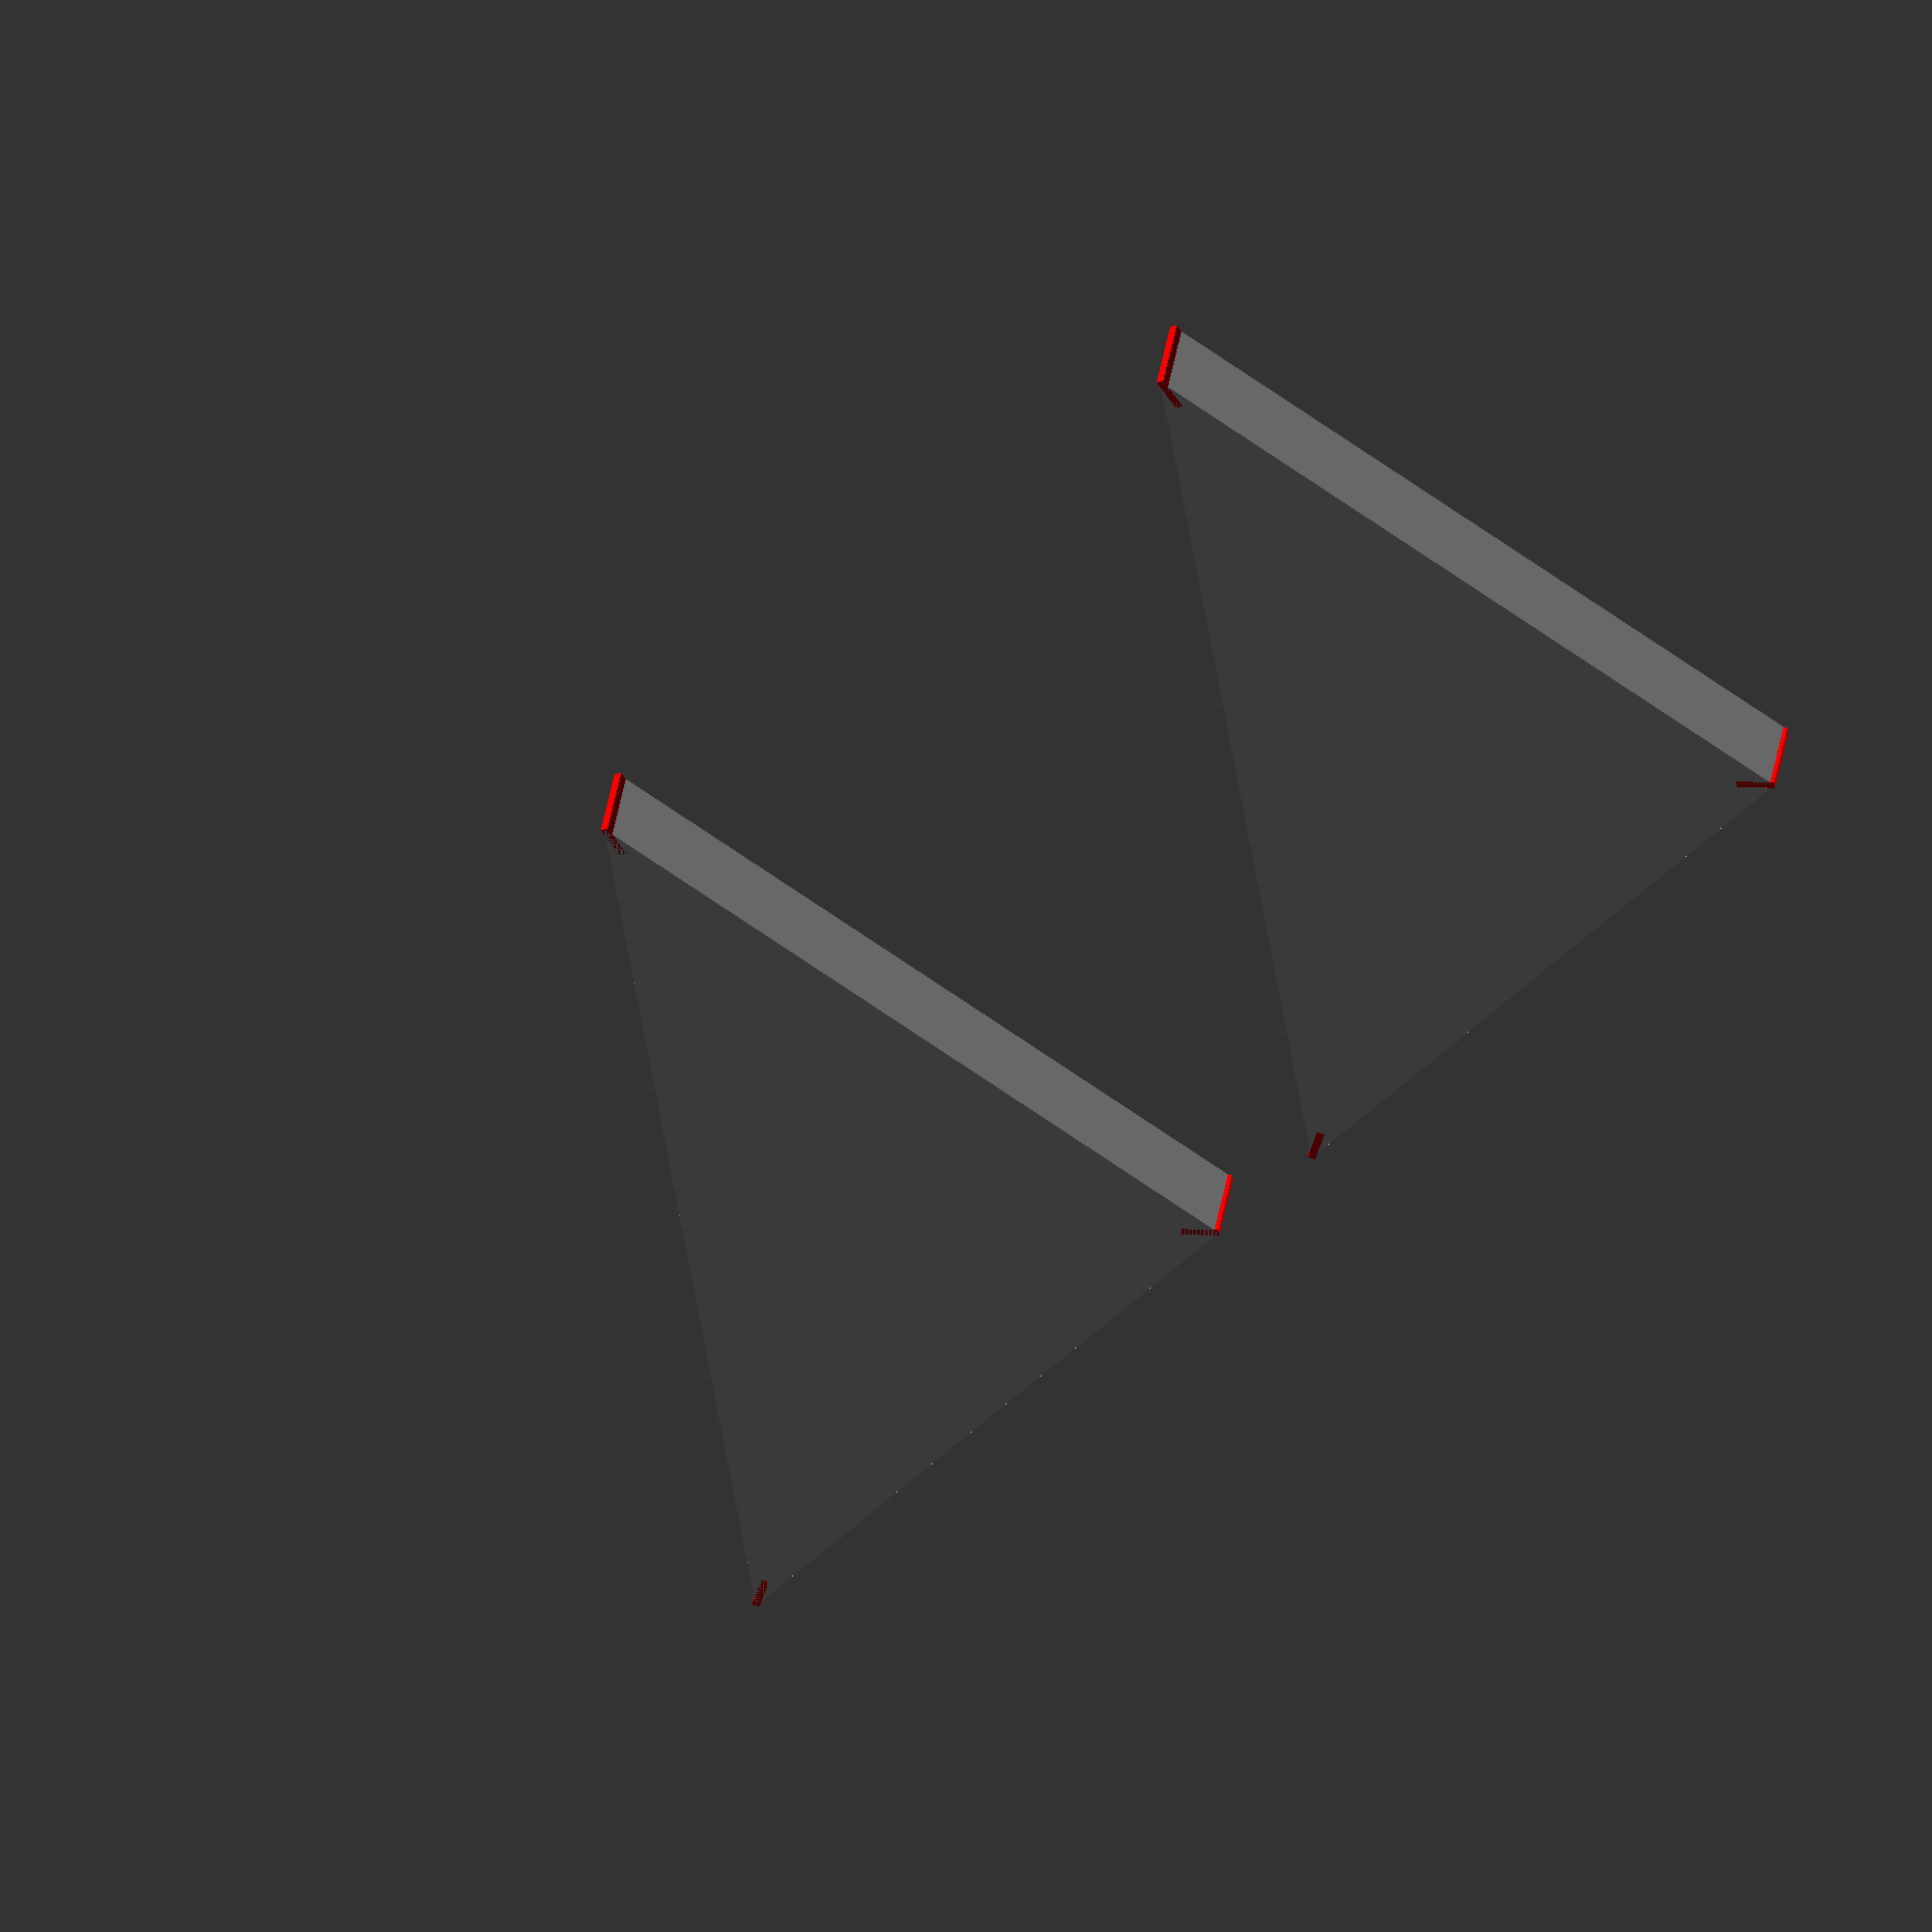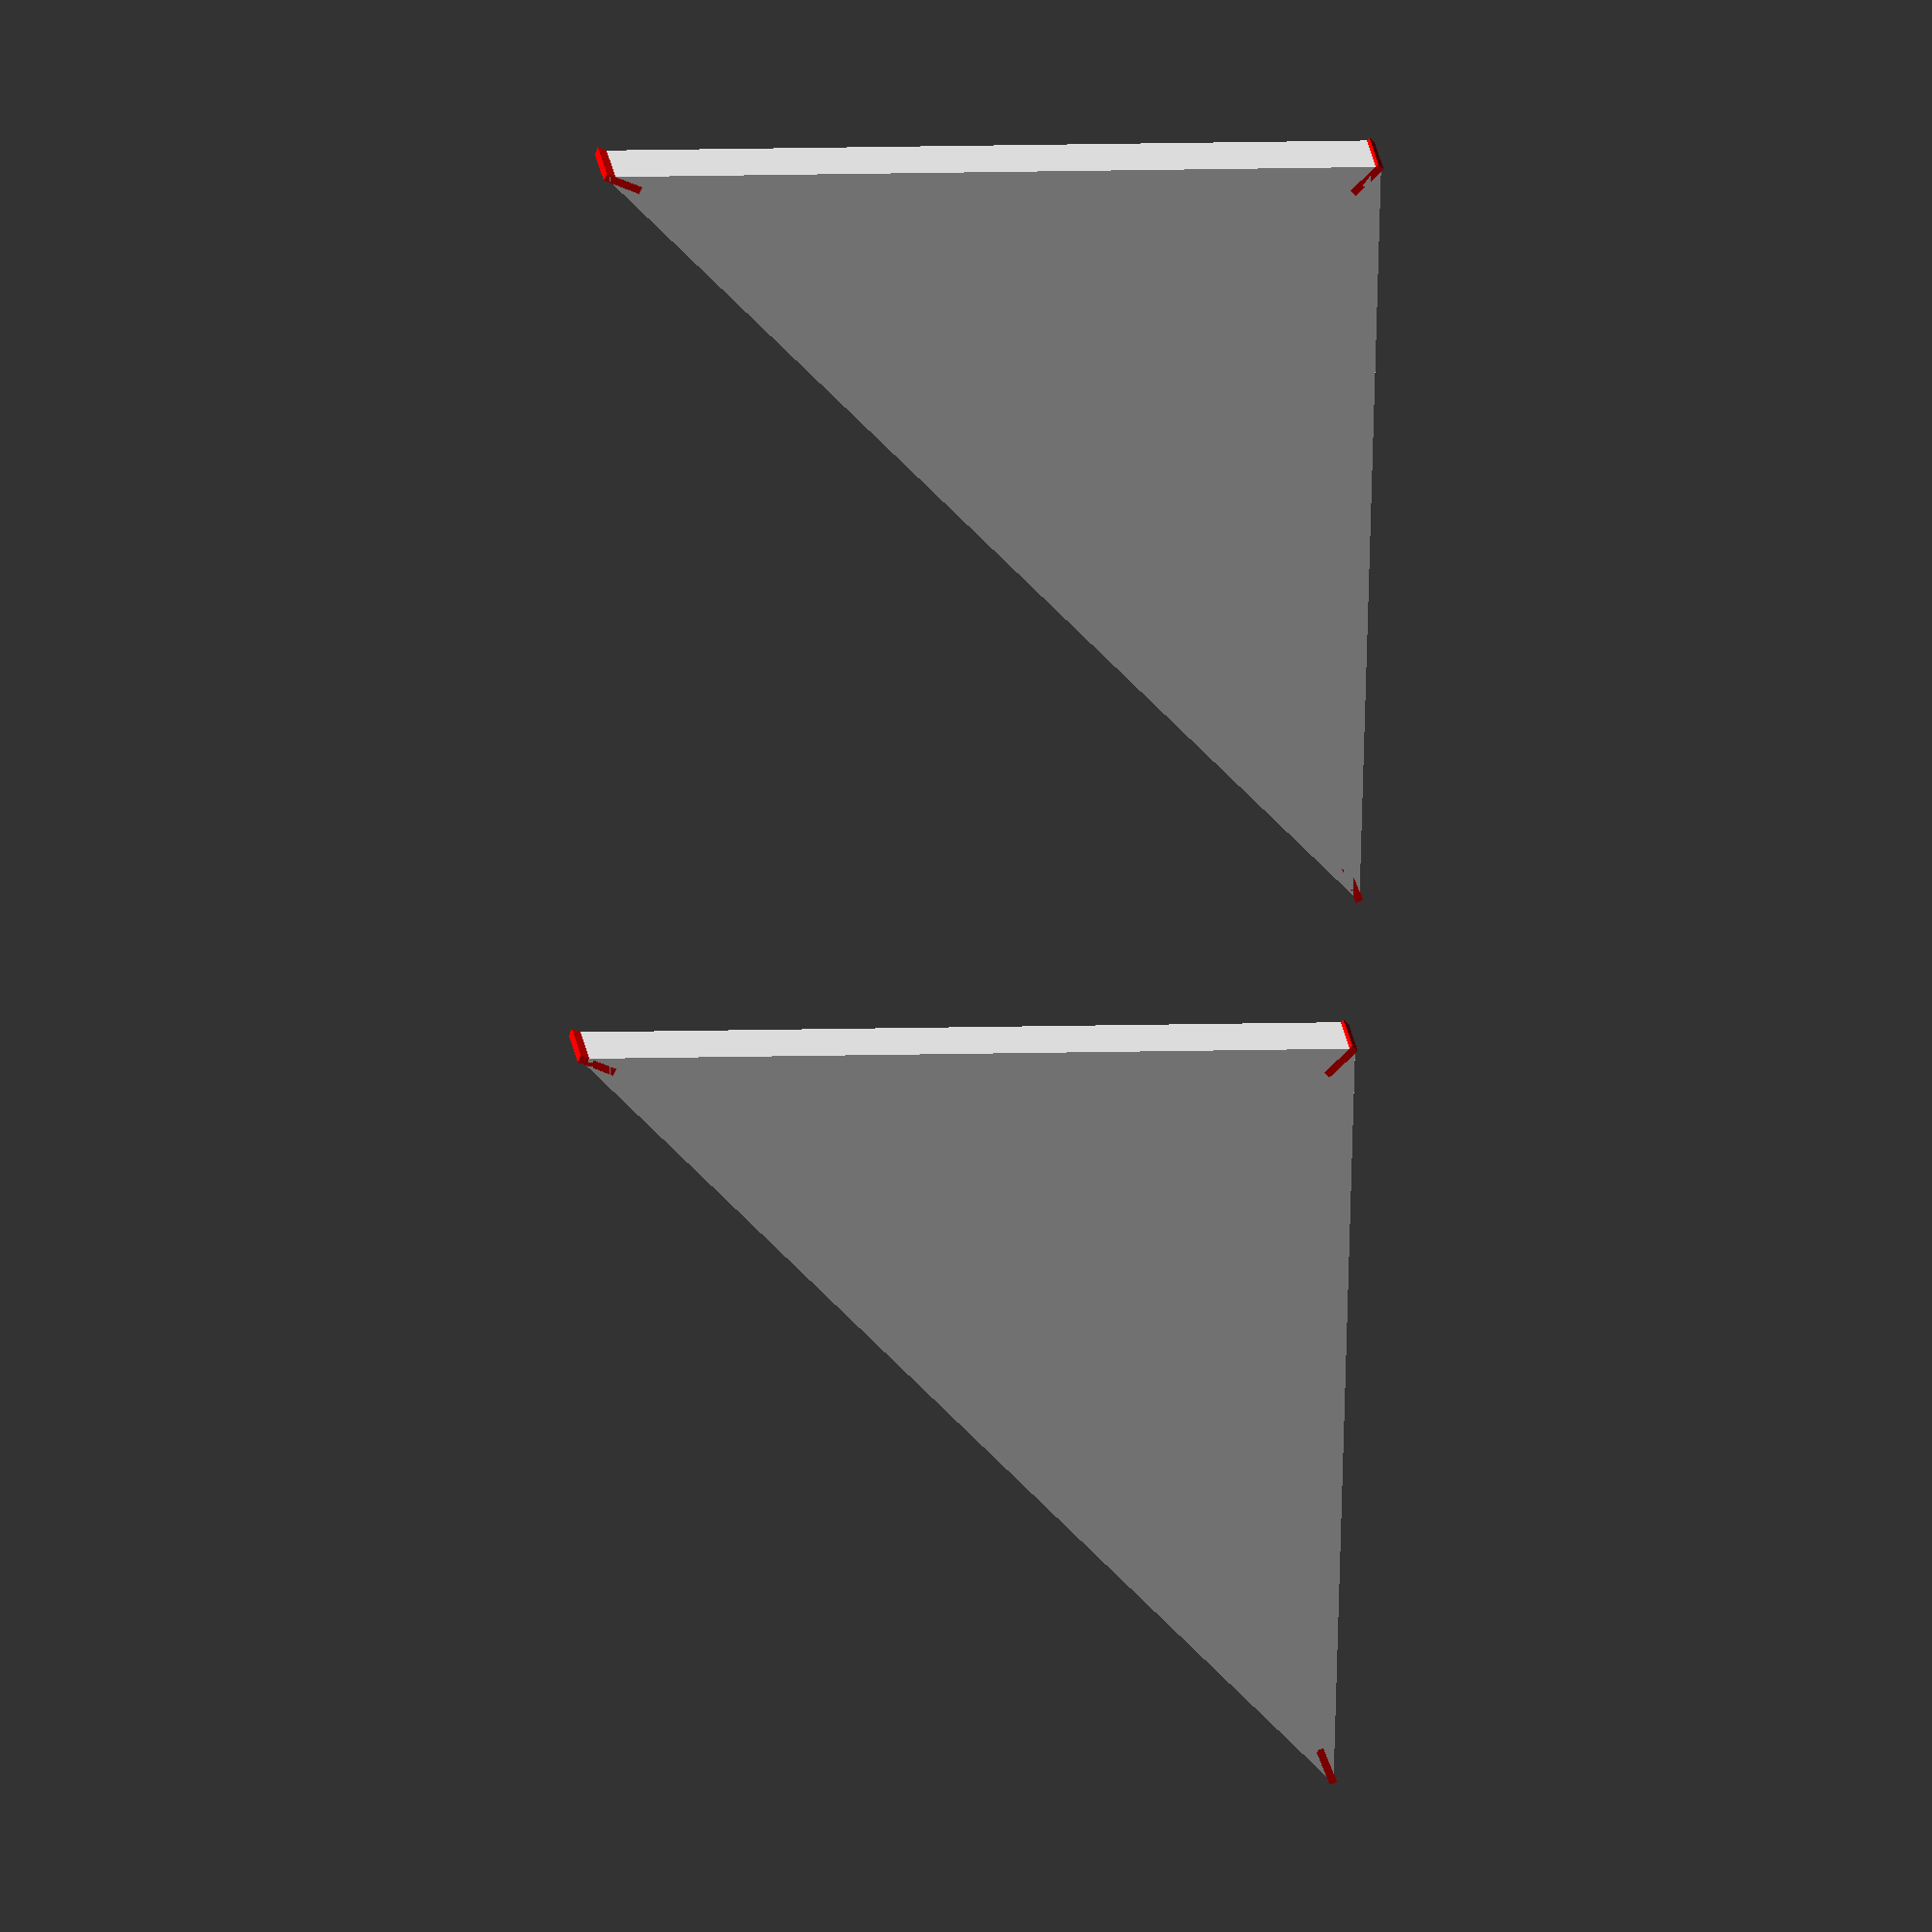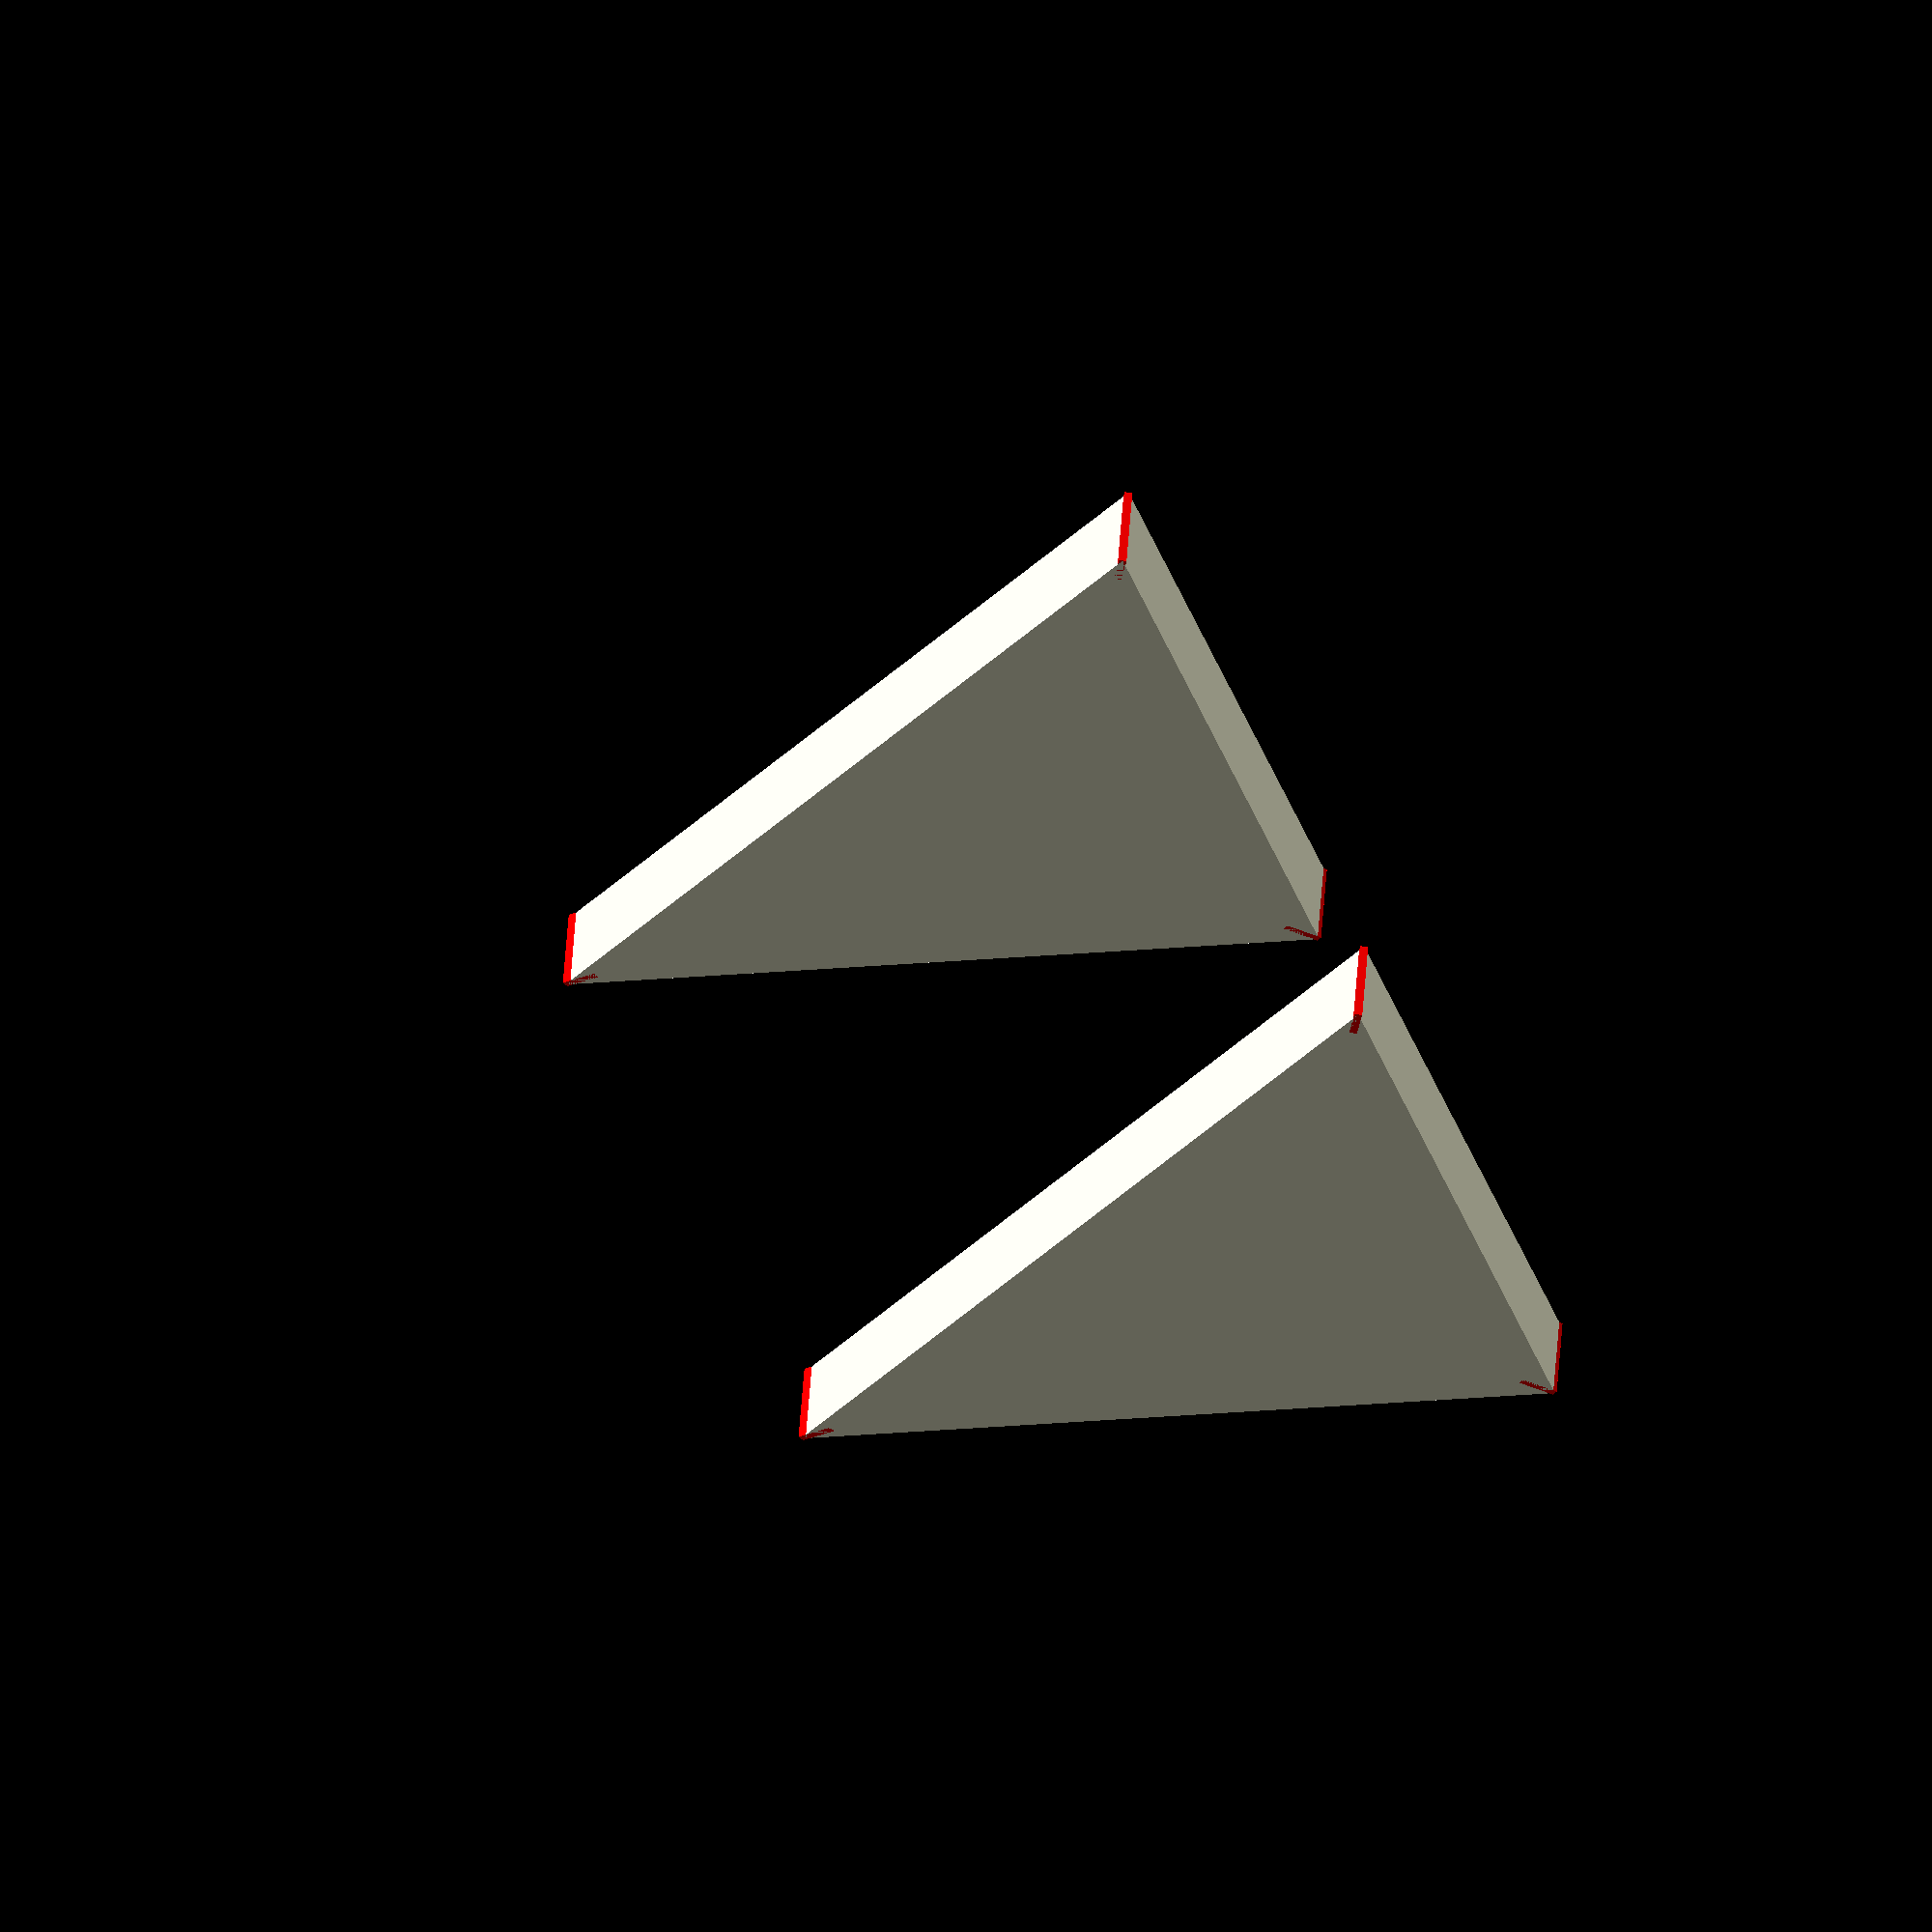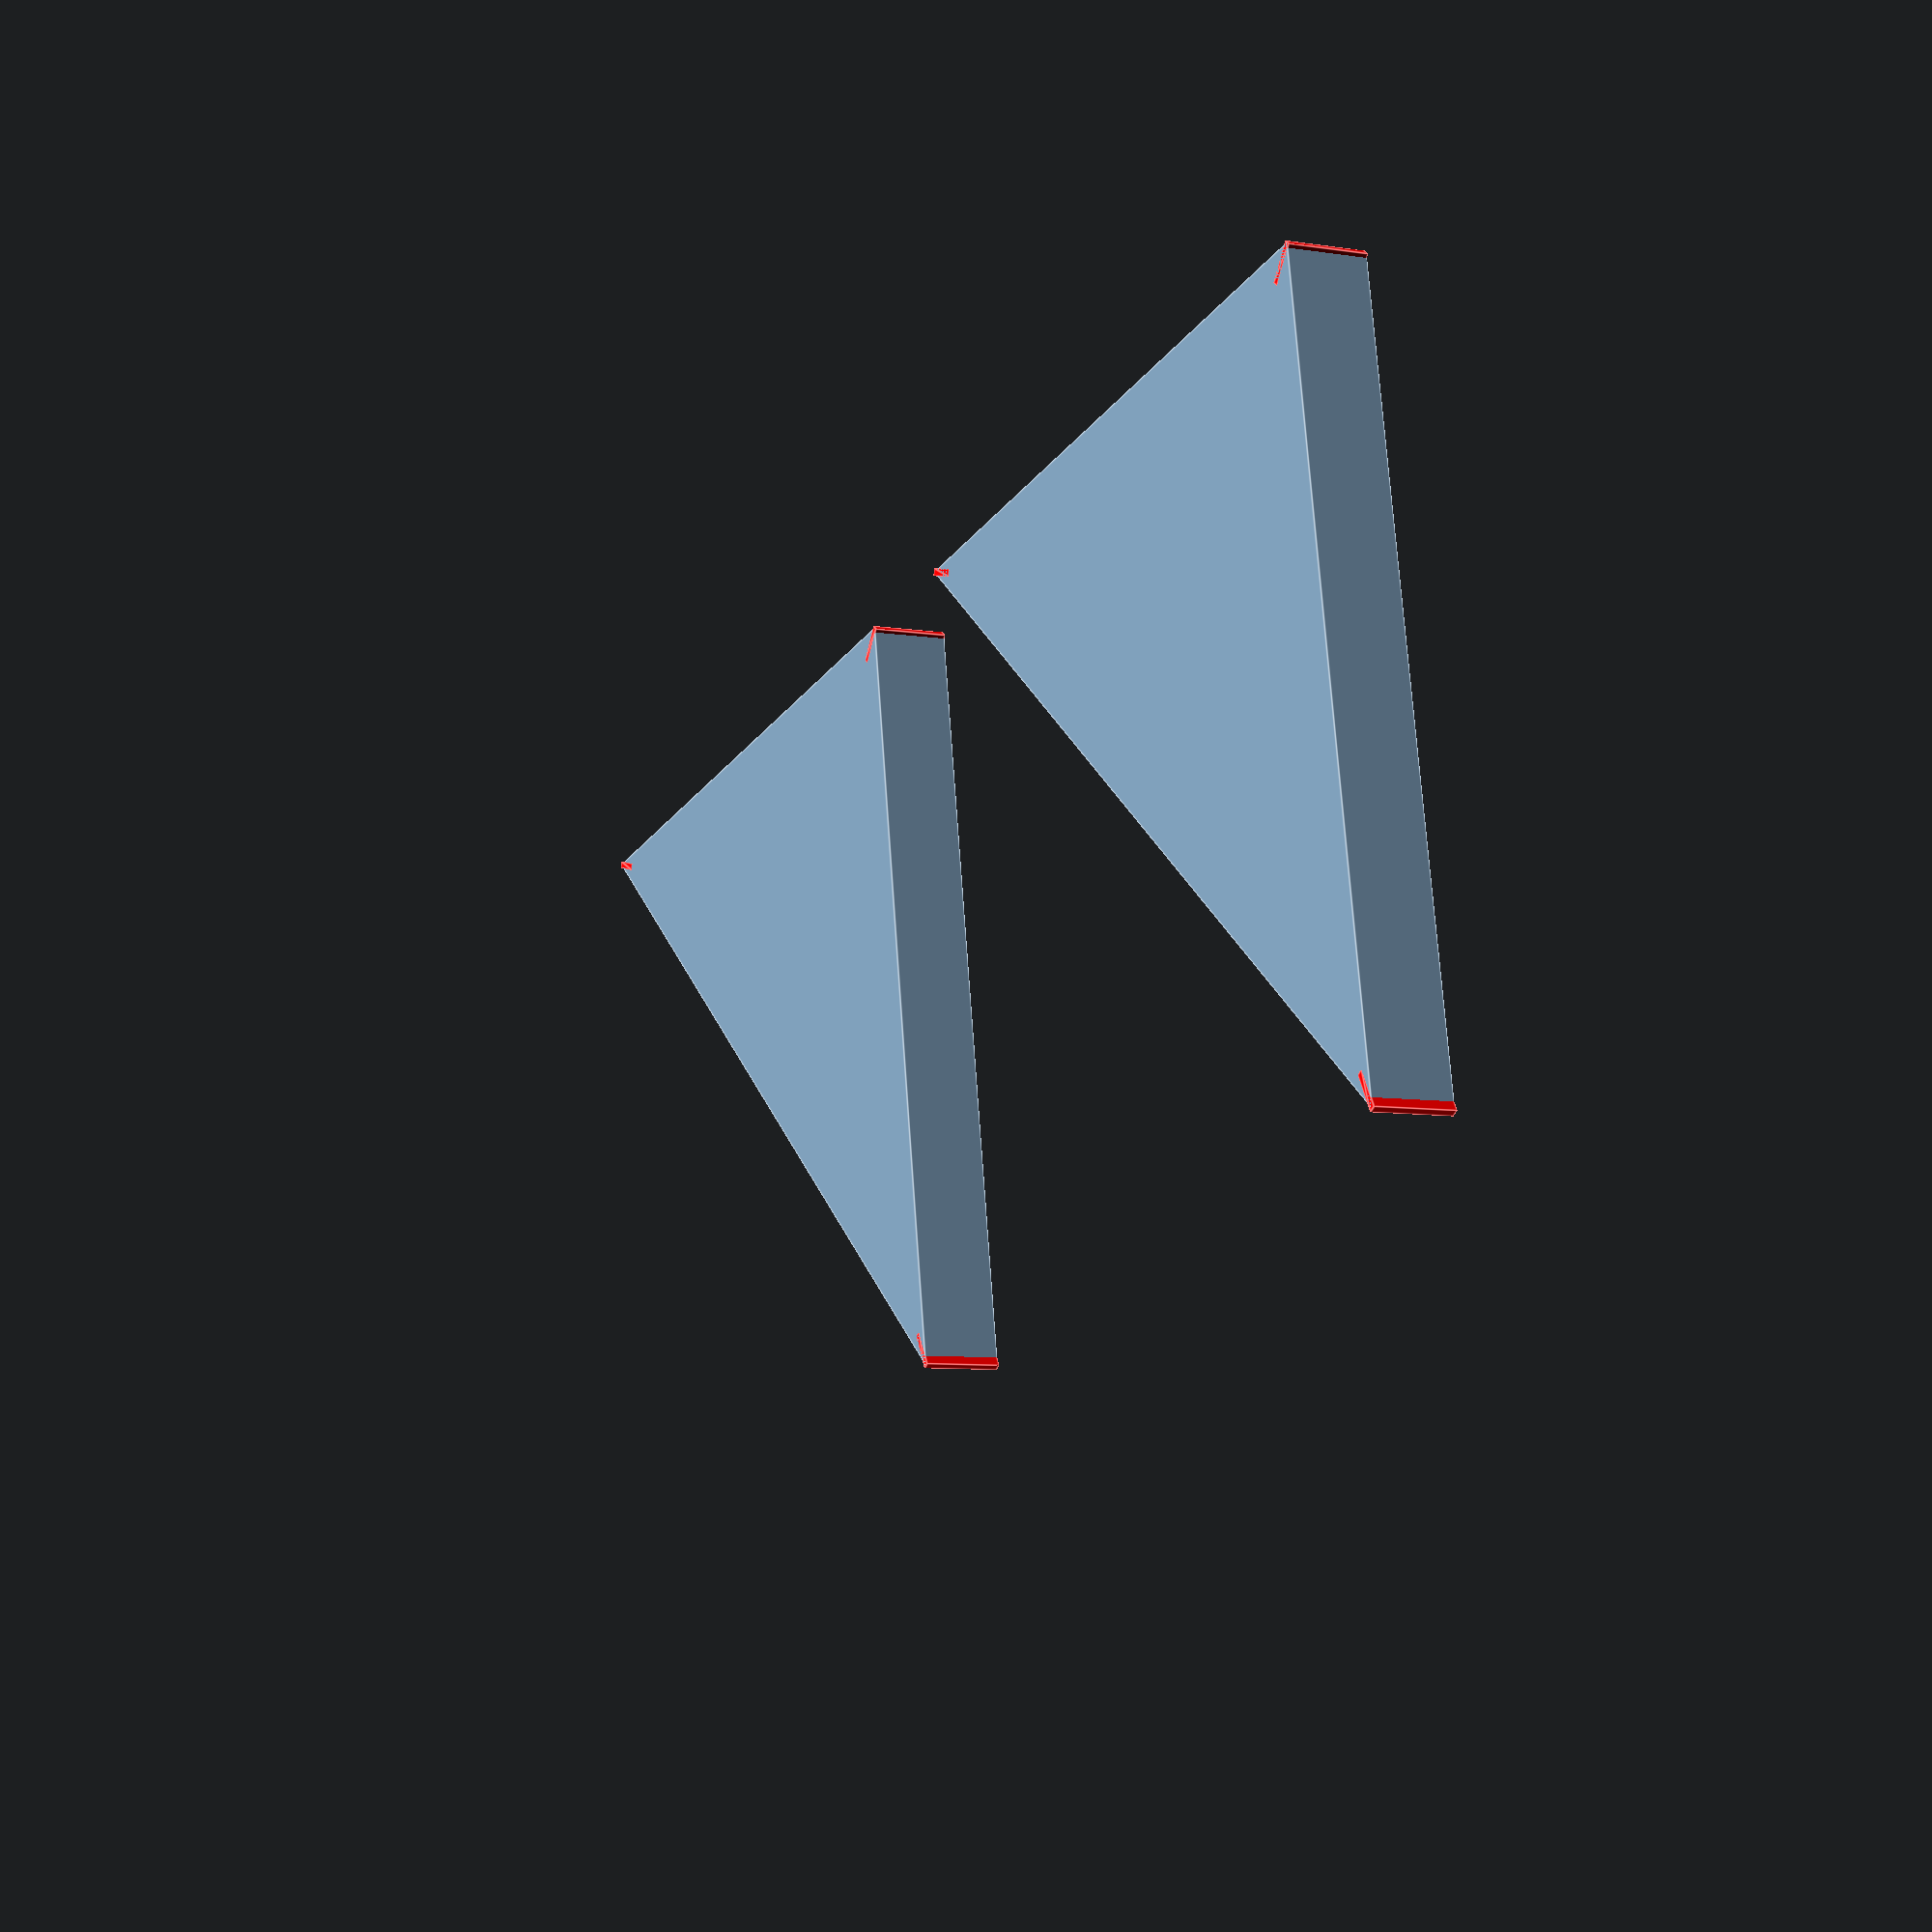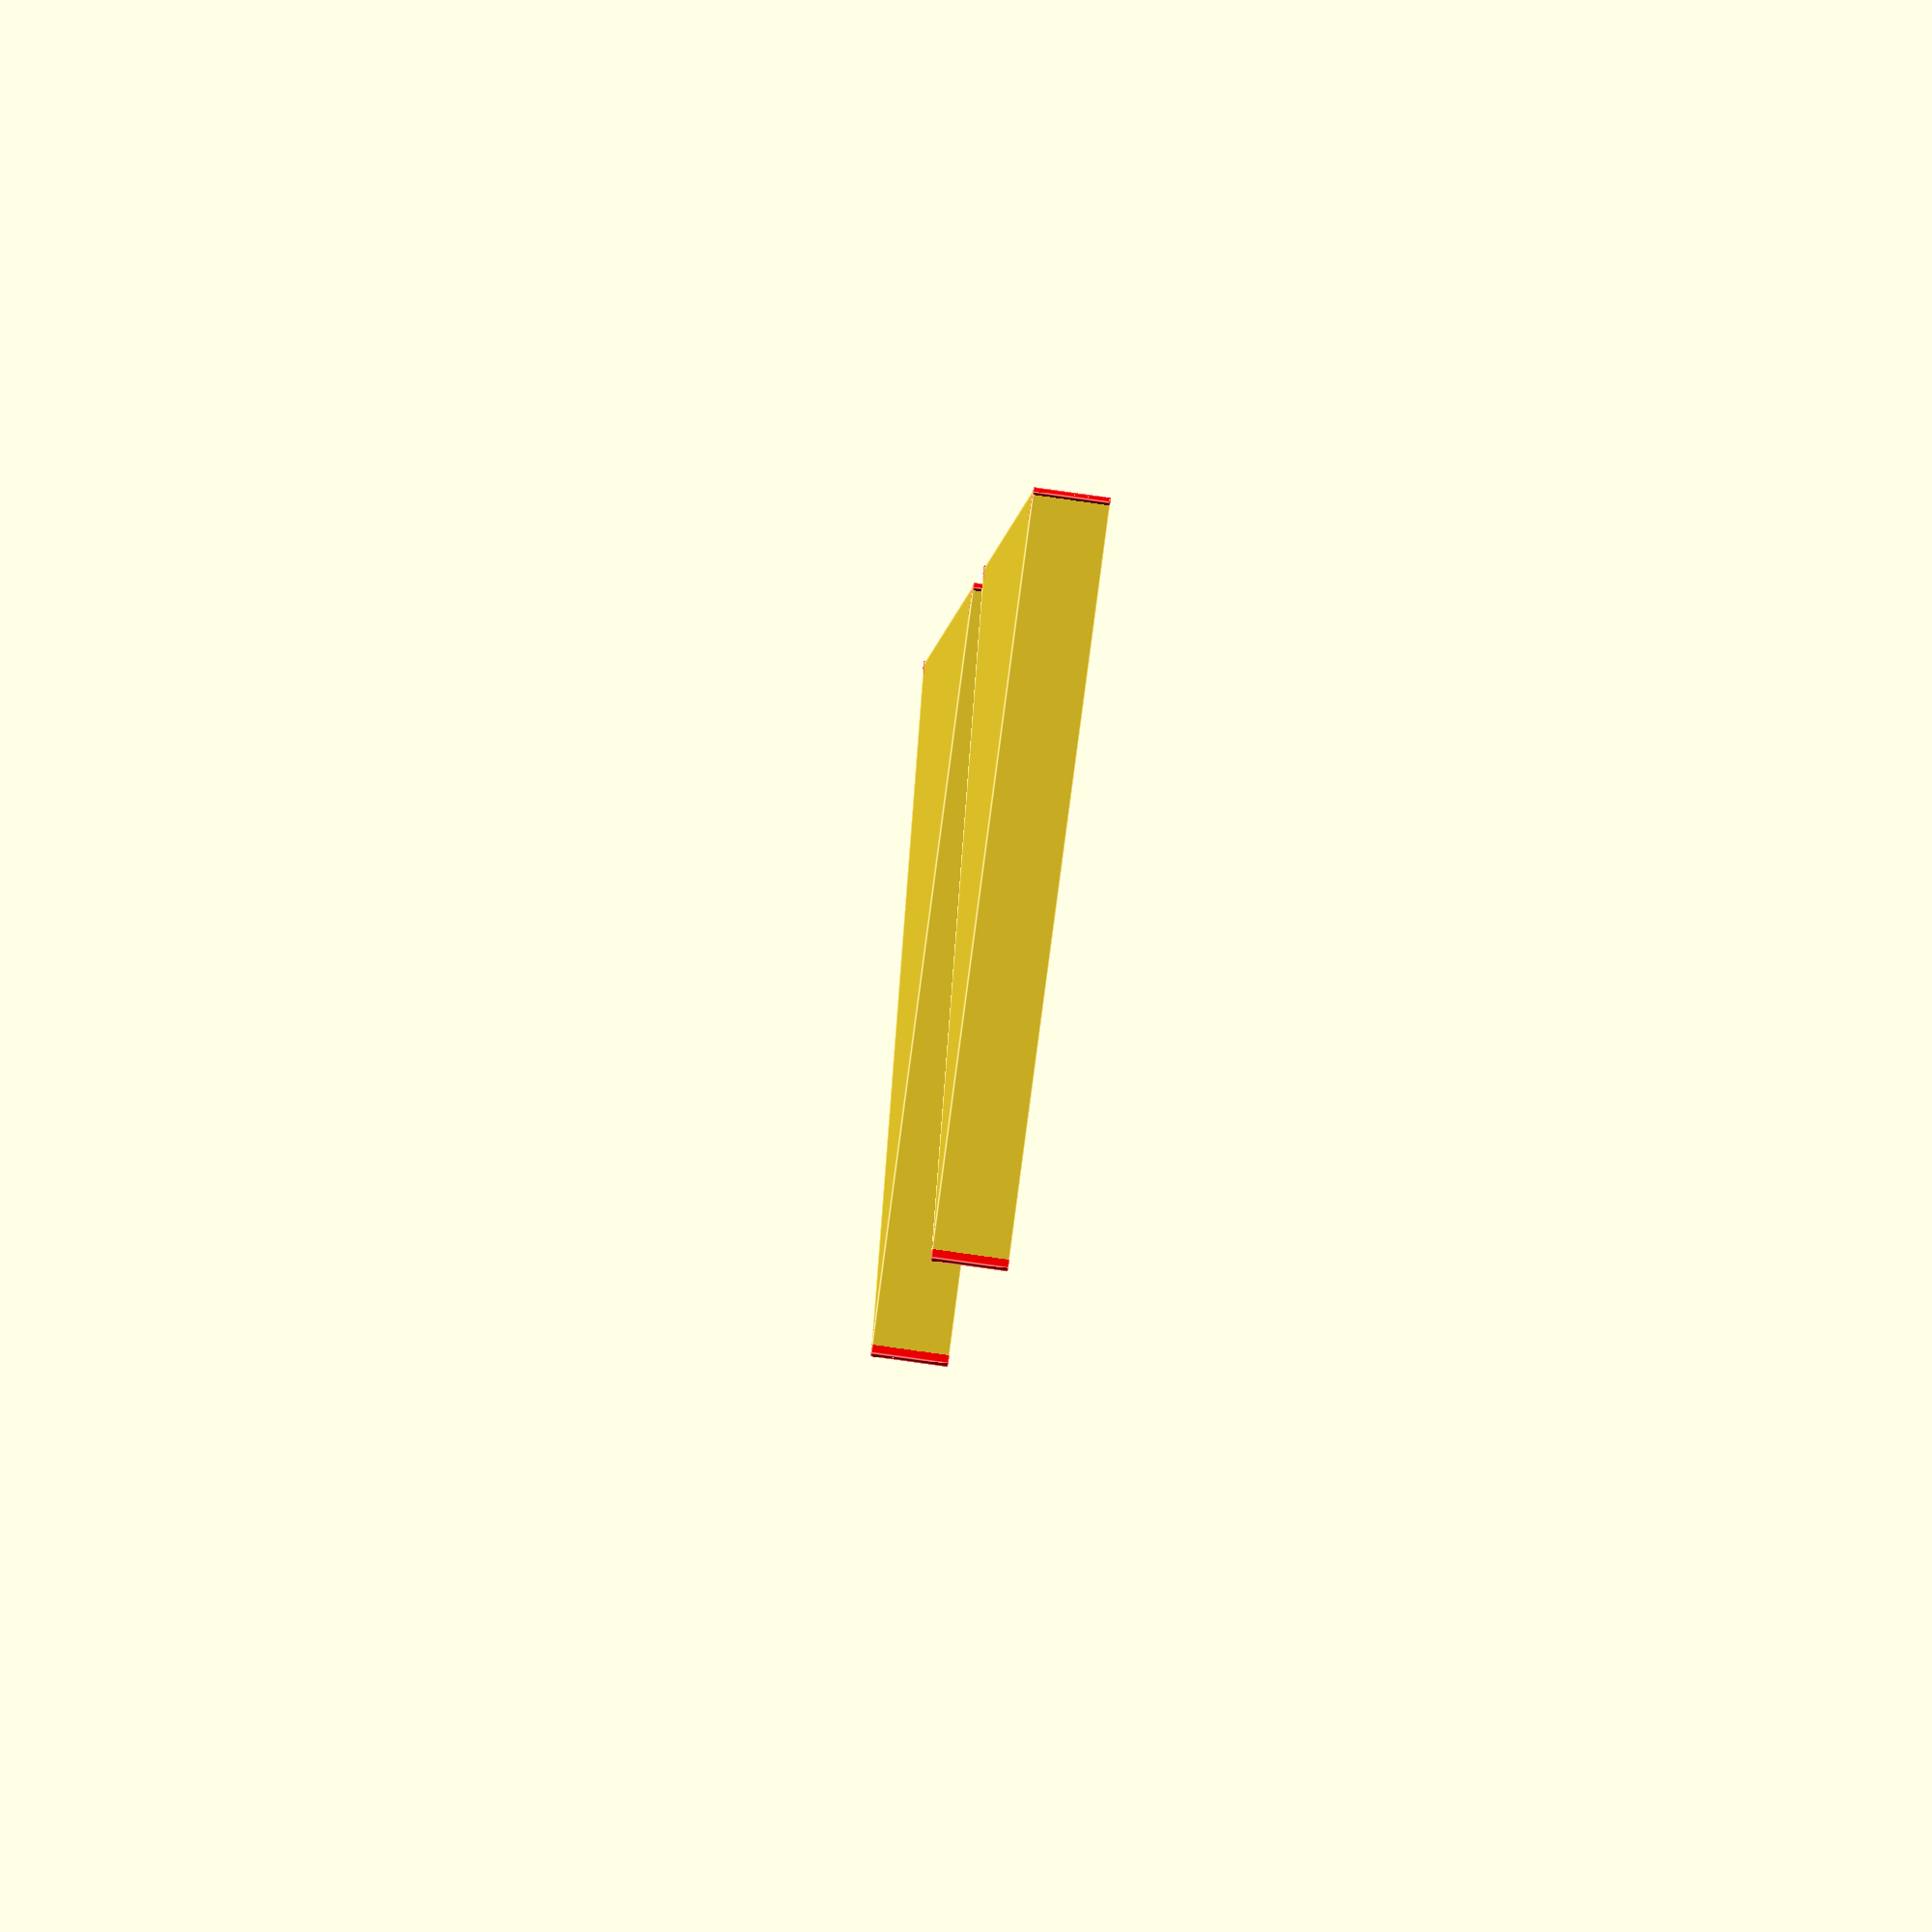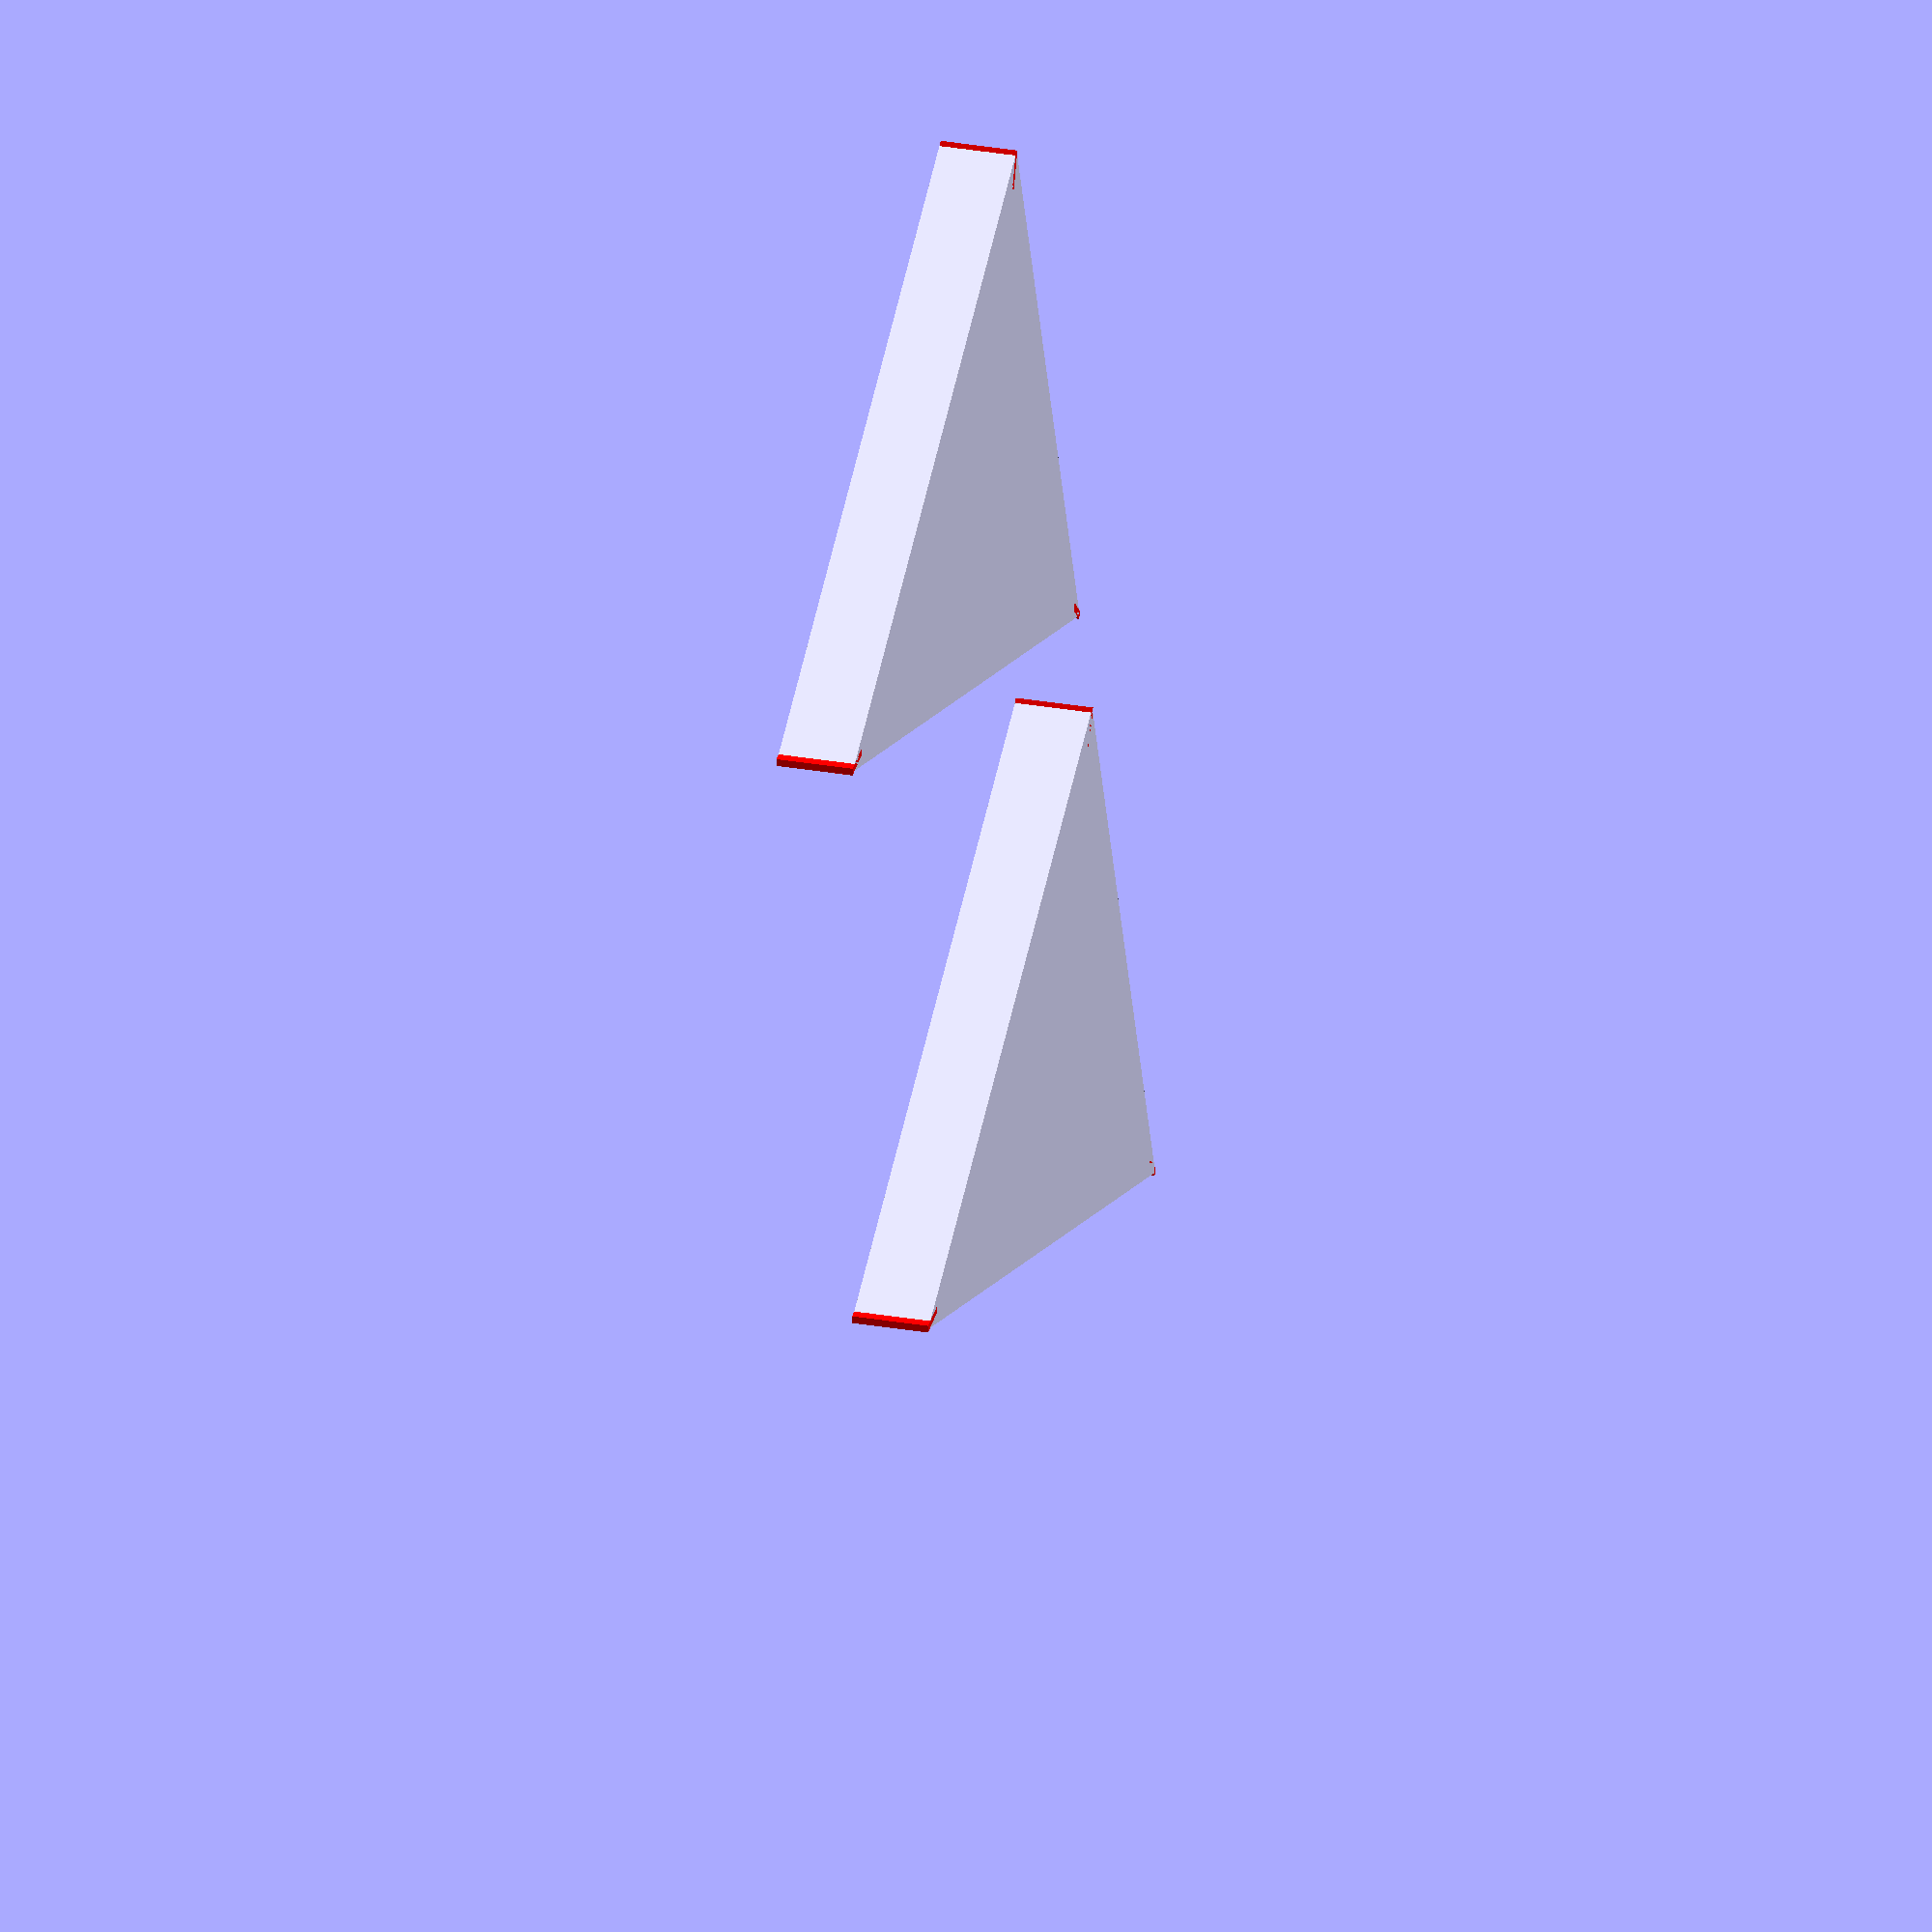
<openscad>
// Unit of length: Unit.MM
union()
{
   translate(v = [-11.0, 0.0])
   {
      union()
      {
         polygon(points = [[0.0, 0.0], [10.0, 0.0], [0.0, 10.0]]);
         color(c = [1.0, 0.0, 0.0, 1.0])
         {
            translate(v = [0.0, 0.0])
            {
               rotate(a = 45.0)
               {
                  translate(v = [0.0, -0.05])
                  {
                     square(size = [0.5, 0.1], center = false);
                  }
               }
            }
         }
         color(c = [1.0, 0.0, 0.0, 1.0])
         {
            translate(v = [10.0, 0.0])
            {
               rotate(a = 157.5)
               {
                  translate(v = [0.0, -0.05])
                  {
                     square(size = [0.5, 0.1], center = false);
                  }
               }
            }
         }
         color(c = [1.0, 0.0, 0.0, 1.0])
         {
            translate(v = [0.0, 10.0])
            {
               rotate(a = 292.5)
               {
                  translate(v = [0.0, -0.05])
                  {
                     square(size = [0.5, 0.1], center = false);
                  }
               }
            }
         }
      }
   }
   translate(v = [1.0, 0.0])
   {
      union()
      {
         polygon(points = [[0.0, 10.0], [10.0, 0.0], [0.0, 0.0]]);
         color(c = [1.0, 0.0, 0.0, 1.0])
         {
            translate(v = [0.0, 10.0])
            {
               rotate(a = 292.5)
               {
                  translate(v = [0.0, -0.05])
                  {
                     square(size = [0.5, 0.1], center = false);
                  }
               }
            }
         }
         color(c = [1.0, 0.0, 0.0, 1.0])
         {
            translate(v = [10.0, 0.0])
            {
               rotate(a = 157.5)
               {
                  translate(v = [0.0, -0.05])
                  {
                     square(size = [0.5, 0.1], center = false);
                  }
               }
            }
         }
         color(c = [1.0, 0.0, 0.0, 1.0])
         {
            translate(v = [0.0, 0.0])
            {
               rotate(a = 45.0)
               {
                  translate(v = [0.0, -0.05])
                  {
                     square(size = [0.5, 0.1], center = false);
                  }
               }
            }
         }
      }
   }
}

</openscad>
<views>
elev=313.8 azim=53.0 roll=190.0 proj=o view=wireframe
elev=340.0 azim=88.4 roll=173.4 proj=o view=wireframe
elev=118.9 azim=75.4 roll=175.7 proj=o view=solid
elev=7.9 azim=170.0 roll=66.2 proj=p view=edges
elev=250.1 azim=64.0 roll=98.4 proj=o view=edges
elev=147.1 azim=291.0 roll=77.0 proj=o view=solid
</views>
